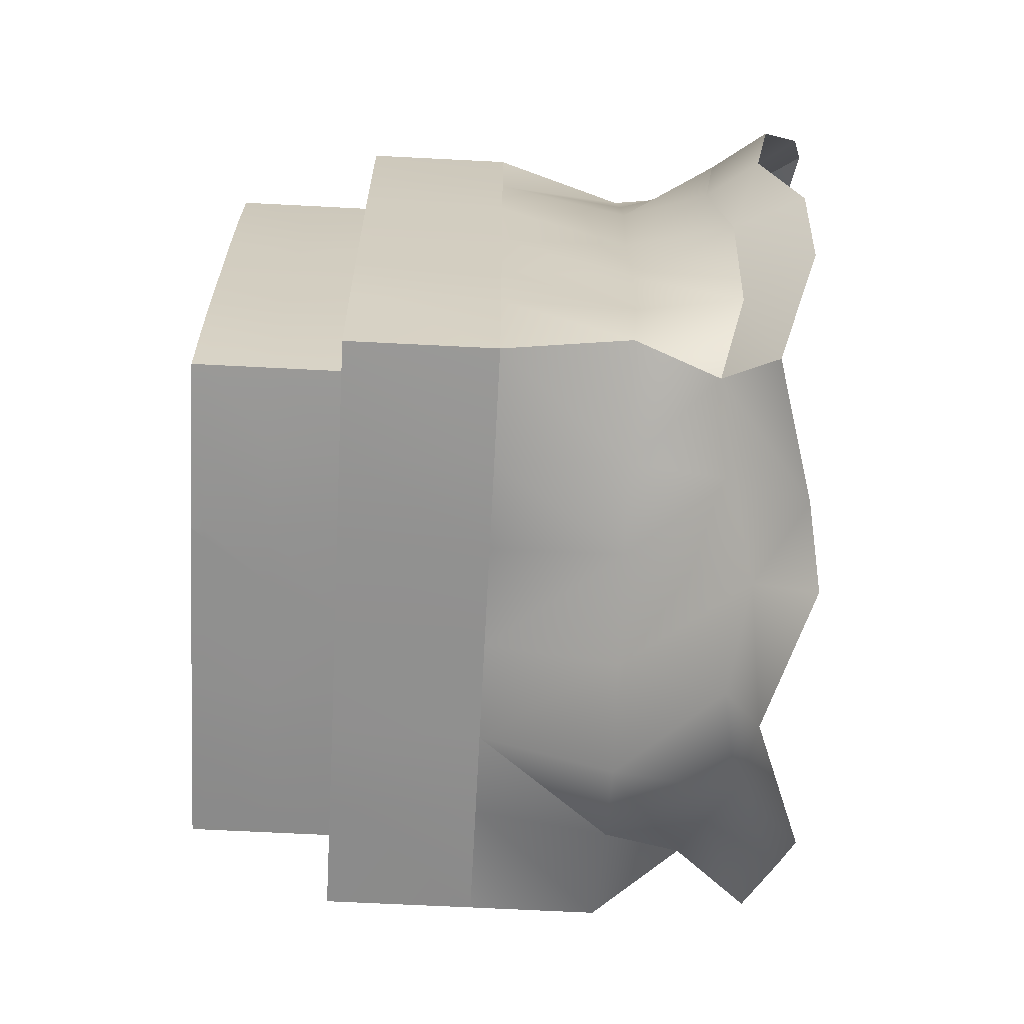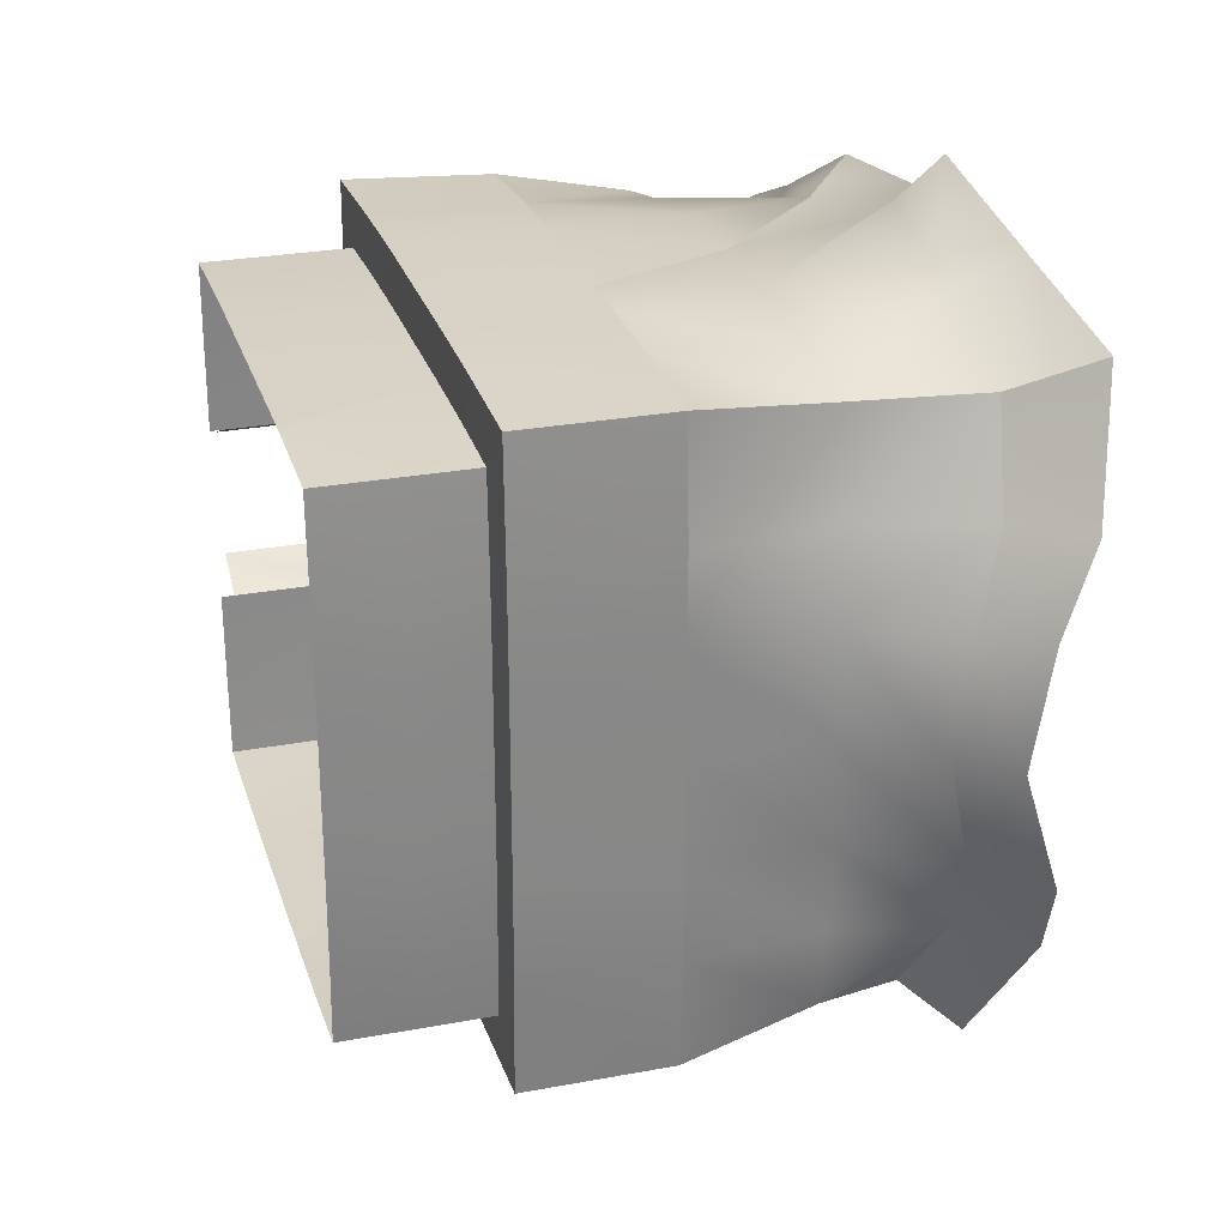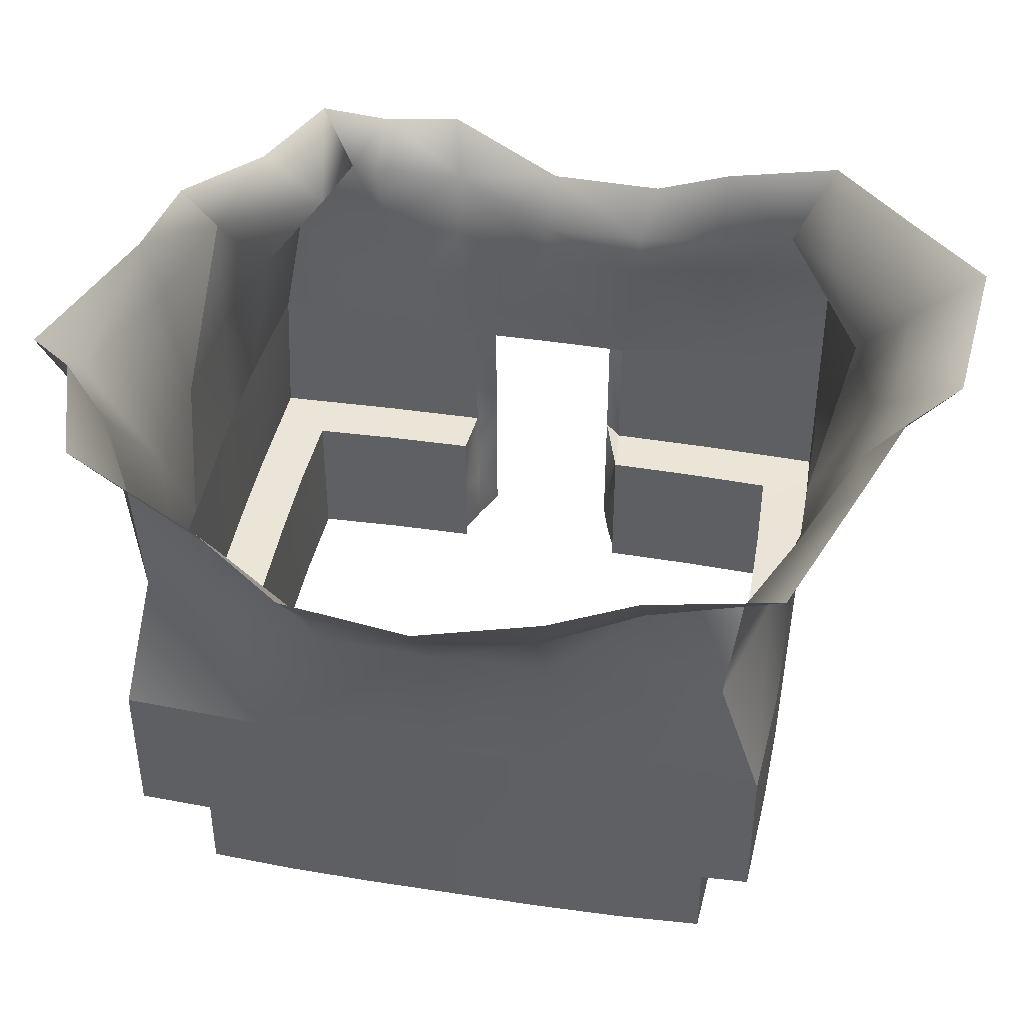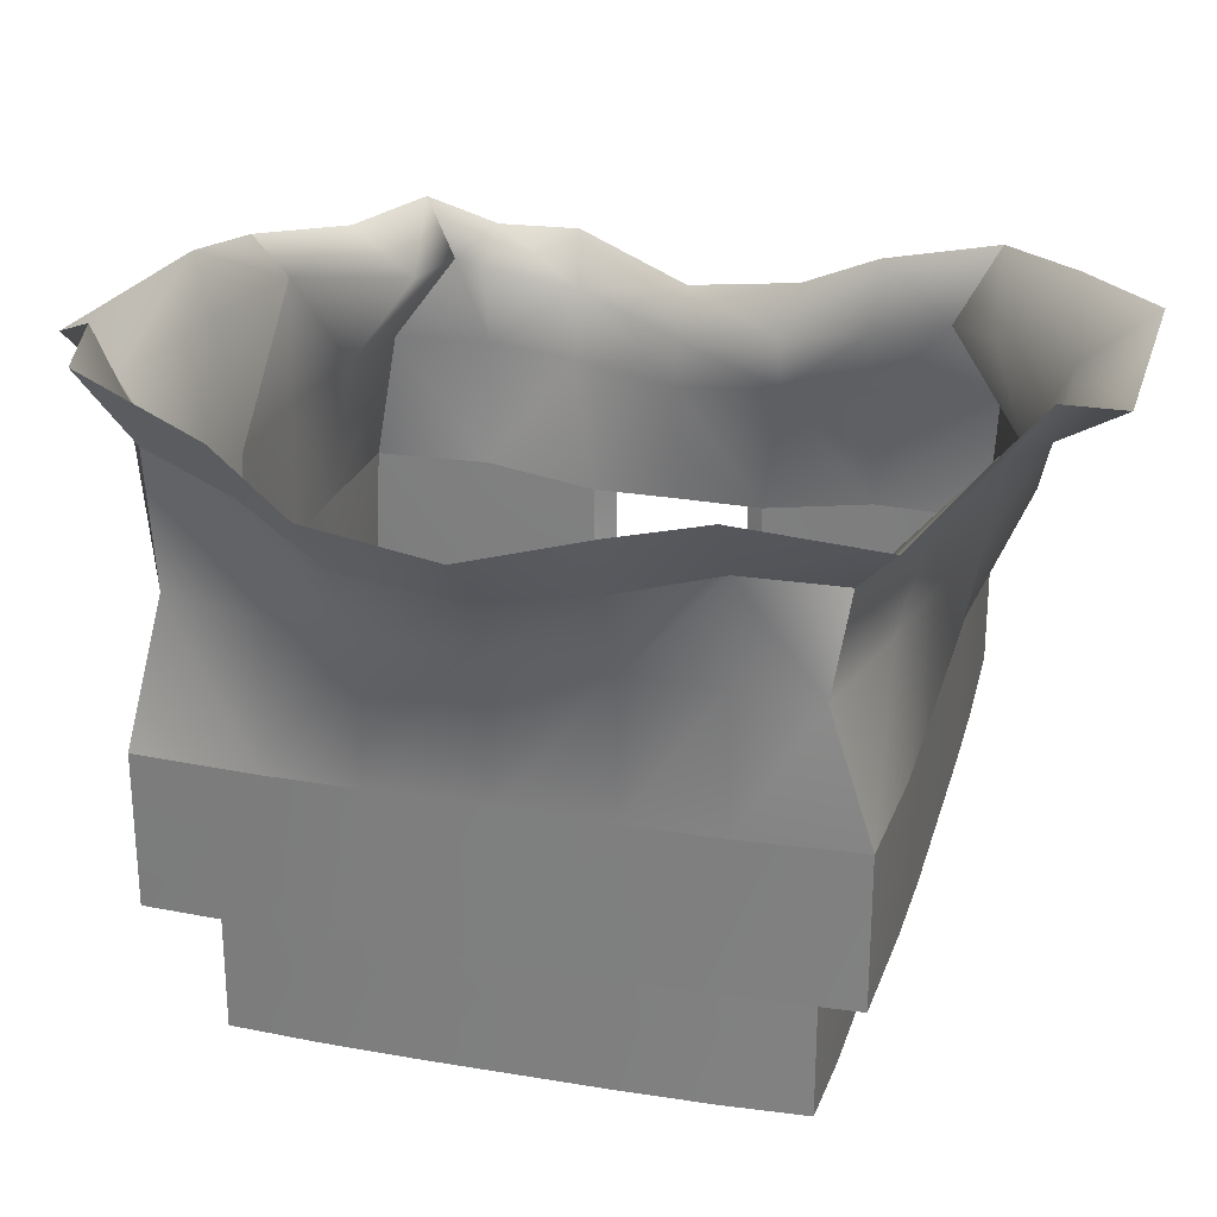
<metadata>
{"format":"obj","ext":"obj","renderer":"f3d","projection":"perspective","resolution":1024,"background":"white","views":[{"elev":-65.6,"azim":87.0,"up":"+Z"},{"elev":27.2,"azim":73.9,"up":"+Z"},{"elev":44.4,"azim":100.3,"up":"+Y"},{"elev":27.3,"azim":104.7,"up":"+Y"}]}
</metadata>
<code>
g Plane02y
v 200 99.67 -66.67
v 198.6 99.67 -134.1
v 198.6 48.48 -134.1
v 200 48.48 -66.67
v 134.2 99.67 -198.5
v 66.67 99.67 -200
v 66.67 48.48 -200
v 134.2 48.48 -198.5
v -0.0002441 99.67 -200
v -66.67 99.67 -200
v -66.67 48.48 -200
v -0.0002441 48.48 -200
v -196.6 99.67 -196.6
v -199 99.67 -134.6
v -199 48.48 -134.6
v -196.6 48.48 -196.6
v -132.8 99.67 -199.1
v -132.8 48.48 -199.1
v 200 99.67 66.67
v 200 99.67 6.104e-05
v 200 48.48 6.104e-05
v 200 48.48 66.67
v 198.8 99.67 133.2
v 198.8 48.48 133.2
v 134.4 99.67 198.9
v 195.6 99.67 196.3
v 195.6 48.48 196.3
v 134.4 48.48 198.9
v -0.0002441 99.67 200
v 66.67 99.67 200
v 66.67 48.48 200
v -0.0002441 48.48 200
v -196.9 99.67 195.6
v -132.9 99.67 198.8
v -132.9 48.48 198.8
v -196.9 48.48 195.6
v -199.1 99.67 133.1
v -196.9 99.67 195.6
v -196.9 48.48 195.6
v -199.1 48.48 133.1
v 237.1 211.9 -145.9
v 236 100.7 -144.9
v 237.4 100.7 -78.42
v 237.5 211.9 -78.42
v 79.08 211.9 -236.8
v 78.98 100.7 -236.8
v 144.9 100.7 -235.4
v 145.9 211.9 -236.5
v -79.32 211.9 -236.8
v -79.42 100.7 -236.8
v -0.2427 100.7 -236.8
v -0.2427 100.7 -236.8
v -0.2427 211.9 -236.8
v -79.32 211.9 -236.8
v -237.5 211.9 -146
v -236.9 99.72 -145.3
v -234.1 99.72 -233.1
v -234.1 211.9 -233.1
v -144.5 211.9 -236.6
v -143.8 100.3 -236
v 237.5 211.9 0.1976
v 237.4 100.7 0.1976
v 237.4 100.7 79.98
v 237.5 211.9 79.98
v 236.3 100.7 144.2
v 237.2 211.9 145
v 232.7 211.9 234.4
v 232.6 100.7 234.4
v 145.1 100.7 237.4
v 146 211.9 238.1
v 79.08 211.9 238.4
v 78.98 100.7 238.4
v 31.89 211.9 238.4
v -0.2427 100.7 238.4
v -0.2427 211.9 238.4
v 31.89 211.9 238.4
v -232 211.9 228.2
v -144.4 211.9 235.8
v -143.9 100.3 237.3
v -234.4 99.72 233.7
v -232 211.9 228.2
v -234.4 99.72 233.7
v -237 99.72 144.1
v -236.6 211.8 144.7
v 235.3 311.6 -144
v 237.1 211.9 -145.9
v 237.5 211.9 -78.42
v 237.5 311.9 -78.42
v 79.08 310.2 -236.8
v 79.08 211.9 -236.8
v 145.9 211.9 -236.5
v 146 308.7 -223.6
v -0.2427 310.9 -257.6
v -79.32 311.3 -278.4
v -79.32 211.9 -236.8
v -0.2427 211.9 -236.8
v -234.1 307.6 -233.1
v -225.7 306.2 -146
v -237.5 211.9 -146
v -234.1 211.9 -233.1
v -144.5 310.8 -261.1
v -144.5 211.9 -236.6
v -79.32 211.9 -236.8
v -144.5 310.8 -261.1
v 237.5 310.1 0.1976
v 237.5 211.9 0.1976
v 237.5 211.9 79.98
v 237.5 311.9 79.98
v -232.2 289.7 0.1976
v -238.6 198.6 0.1976
v -238 198.6 -63.89
v -223.8 300.3 -78.42
v 237.2 211.9 145
v 224.1 312.3 144.4
v 205.9 312.3 216.8
v 232.7 211.9 234.4
v 146 211.9 238.1
v 144.7 312.3 231.6
v 79.08 312.3 245.7
v 79.08 211.9 238.4
v 31.89 211.9 238.4
v -0.2427 211.9 238.4
v -0.2427 312.3 242.1
v 31.89 211.9 238.4
v -224.2 310.8 209
v -164.1 312.3 222.9
v -144.4 211.9 235.8
v -232 211.9 228.2
v -224.2 310.8 209
v -232 211.9 228.2
v -236.6 211.8 144.7
v -247.7 303.3 144
v 247.4 390 -145.3
v 281.7 385.1 -78.42
v 145.1 383.1 -242.5
v 78.66 400.5 -274.7
v -0.2427 386.5 -295.5
v -79.74 400.5 -297.6
v -193.8 373.1 -201.3
v -197.7 359.5 -144.8
v -143.3 387.8 -236.5
v 281.7 370.1 0.1976
v 281.7 380.8 79.98
v -228.5 328.2 0.1976
v -206.5 346 -78.42
v 254.4 406.1 144.6
v 145.8 412.1 256.3
v 219.2 414.7 217
v -0.2427 408.5 254.9
v 78.66 395.3 293.1
v -0.2427 312.3 242.1
v -220.8 377 160.8
v -163 382.2 172.2
v -220.8 377 160.8
v -234.3 366.6 144.9
v 195 99.67 -194.9
v 198.6 99.67 -134.1
v 236 100.7 -144.9
v 232 100.7 -231.3
v 144.9 100.7 -235.4
v 134.2 99.67 -198.5
v 66.67 99.67 -200
v 78.98 100.7 -236.8
v -0.2427 100.7 -236.8
v -0.0002441 99.67 -200
v -200 99.67 -66.67
v -199 99.67 -134.6
v -236.9 99.72 -145.3
v -237.8 99.72 -63.68
v -196.6 99.67 -196.6
v -132.8 99.67 -199.1
v -143.8 100.3 -236
v -234.1 99.72 -233.1
v 200 99.67 -66.67
v 200 99.67 6.104e-05
v 237.4 100.7 0.1976
v 237.4 100.7 -78.42
v 195.6 99.67 196.3
v 232.6 100.7 234.4
v 236.3 100.7 144.2
v 198.8 99.67 133.2
v 134.4 99.67 198.9
v 66.67 99.67 200
v 78.98 100.7 238.4
v 145.1 100.7 237.4
v -66.67 99.67 200
v -79.42 100.7 238.4
v -0.2427 100.7 238.4
v -0.0002441 99.67 200
v -132.9 99.67 198.8
v -143.9 100.3 237.3
v -200 99.67 66.67
v -237.8 99.72 63.28
v -237 99.72 144.1
v -199.1 99.67 133.1
v 284.7 439 -146.3
v 247.4 390 -145.3
v 281.7 385.1 -78.42
v 309.8 434.9 -88.36
v 146.3 434.3 -279.3
v 88.03 444.1 -302.8
v -0.2427 406.6 -341.3
v -89.09 440.5 -349.5
v -223.7 405.1 -145.4
v -221.6 424 -230
v -144.6 439 -290.8
v 309.8 408.2 0.1976
v 281.7 370.1 0.1976
v 281.7 380.8 79.98
v 309.8 422.8 88.76
v -263.7 356.4 0.1976
v -233 378.3 -88.36
v 289.4 454.9 145.2
v 254.4 406.1 144.6
v 146.3 458.3 277.1
v 247.3 473.5 244.5
v -0.2427 452.6 268.6
v 88.03 425.5 324.7
v -245.1 413.1 188.7
v -171.9 414 220.4
v -278.9 384.3 145.2
v -245.1 413.1 188.7
v -200 48.48 -66.67
v -219.9 48.48 -59.24
v -219.8 0.4714 -59.32
v -200 -0.0002823 -66.67
v -200 48.48 66.67
v -219.9 48.48 58.22
v -237.8 99.72 63.28
v -200 99.67 66.67
v -243.3 197.6 -52.32
v -243.3 106.5 -52.32
v -237.8 99.72 -63.68
v -238 198.6 -63.89
v -238.6 198.6 0.1976
v -243.6 197.6 6.104e-05
v -243.3 197.6 -52.32
v -238 198.6 -63.89
v -243.3 106.5 46.95
v -243.3 197.6 46.95
v -238 198.6 63.28
v -237.8 99.72 63.28
v -243.3 106.5 -52.32
v -237.8 99.72 -63.68
v -200 99.67 -66.67
v -219.9 48.48 58.22
v -243.2 48.48 46.76
v -243.2 48.48 -52.31
v -243.2 1.164 -52.29
v 66.67 -0.0002823 -200
v 66.67 -9.662 -200
v 134.2 -9.662 -198.5
v 134.2 -0.0002823 -198.5
v -66.67 -0.0002823 -200
v -66.67 -9.662 -200
v -0.0002441 -9.662 -200
v -0.0002441 -0.0002823 -200
v -132.8 -0.0002823 -199.1
v -132.8 -9.662 -199.1
v 200 -0.0002823 66.67
v 200 -9.662 66.67
v 198.8 -9.662 133.2
v 198.8 -0.0002823 133.2
v 198.6 -0.0002823 -134.1
v 198.6 -9.662 -134.1
v 200 -9.662 -66.67
v 200 -0.0002823 -66.67
v -199 -0.0002823 -134.6
v -199 -9.662 -134.6
v -196.6 -9.662 -196.6
v -196.6 -0.0002823 -196.6
v 200 -0.0002823 6.104e-05
v 200 -9.662 6.104e-05
v 195.6 -0.0002823 196.3
v 195.6 -9.662 196.3
v 134.4 -9.662 198.9
v 134.4 -0.0002823 198.9
v 66.67 -0.0002823 200
v 66.67 -9.662 200
v -0.0002441 -9.662 200
v -0.0002441 -0.0002823 200
v -132.9 -0.0002823 198.8
v -132.9 -9.662 198.8
v -196.9 -9.662 195.6
v -196.9 -0.0002823 195.6
v -196.9 -0.0002823 195.6
v -196.9 -9.662 195.6
v -199.1 -9.662 133.1
v -199.1 -0.0002823 133.1
v -200 99.67 -66.67
v -200 -0.0002823 66.67
v -219.8 0.4714 58.06
v -243.2 1.164 46.6
v -0.0002441 99.67 -200
v 23.53 48.48 -200
v -66.67 48.48 200
v -66.67 99.67 200
v -79.42 100.7 238.4
v -79.32 211.9 238.4
v -79.32 211.9 238.4
v -83.35 312.3 238.4
v -92.87 402.2 238.4
v -92.87 402.2 238.4
v -66.67 99.67 -200
v -0.0002441 99.67 -200
v -0.2427 100.7 -236.8
v -79.42 100.7 -236.8
v 66.67 99.67 200
v 78.98 100.7 238.4
v -97.22 429.7 265.9
v 66.67 -9.662 -200
v 59.5 -0.0002823 -200
v -66.67 -9.662 200
v -66.67 -0.0002823 200
v 59.5 -0.0002823 -200
v -249.7 295.7 79.98
v -238 198.6 63.28
v -262 345.8 79.98
v 200 99.67 66.67
v 237.4 100.7 79.98
v -295.4 379.9 88.76
v -238 198.6 63.28
v -243.3 197.6 46.95
v 195 48.48 -194.9
v 195 99.67 -194.9
v 88.88 48.48 200
v 88.88 48.48 200
v 232 100.7 -231.3
v 232.1 211.9 -231.3
v 232.1 211.9 -231.3
v 232.1 308 -200.9
v 209.2 371.6 -209.5
v 237.3 409.4 -238.1
v 195 -9.662 -194.9
v 195 -0.0002823 -194.9
v 111 -9.662 199.9
v 107.3 -0.0002823 199.9
v 107.3 -0.0002823 199.9
v -196.6 99.67 -196.6
v -196.6 48.48 -196.6
v -234.1 211.9 -233.1
v -234.1 99.72 -233.1
v -234.1 307.6 -233.1
v -234.1 211.9 -233.1
v -193.8 373.1 -201.3
v -193.8 373.1 -201.3
v -196.9 99.67 195.6
v -234.4 99.72 233.7
v -221.6 424 -230
v -97.22 429.7 265.9
v -196.6 -0.0002823 -196.6
v -196.6 -9.662 -196.6
v 195.6 48.48 196.3
v 195.6 99.67 196.3
v -200 48.48 66.67
v -200 99.67 66.67
v 232.6 100.7 234.4
v 232.7 211.9 234.4
v -237.8 99.72 63.28
v -238 198.6 63.28
v 205.9 312.3 216.8
v 232.7 211.9 234.4
v 219.2 414.7 217
v 219.2 414.7 217
v 247.3 473.5 244.5
v 195.6 -9.662 196.3
v 195.6 -0.0002823 196.3
v -200 -9.662 66.67
v -200 -0.0002823 66.67
v 195 99.67 -194.9
v 195 48.48 -194.9
v -200 99.67 -66.67
v -200 48.48 -66.67
v 232.1 211.9 -231.3
v 232 100.7 -231.3
v -238 198.6 -63.89
v -237.8 99.72 -63.68
v 232.1 308 -200.9
v 232.1 211.9 -231.3
v 209.2 371.6 -209.5
v 237.3 409.4 -238.1
v 209.2 371.6 -209.5
v 195 -0.0002823 -194.9
v 195 -9.662 -194.9
v -200 -0.0002823 -66.67
v -200 -9.662 -66.67
v 23.53 48.48 -200
v 78.98 100.7 238.4
v 66.67 99.67 200
v 111 -9.662 199.9
f 3 1 2
f 1 3 4
f 7 5 6
f 5 7 8
f 11 9 10
f 9 11 12
f 15 13 14
f 13 15 16
f 18 10 17
f 10 18 11
f 21 19 20
f 19 21 22
f 22 23 19
f 23 22 24
f 27 25 26
f 25 27 28
f 31 29 30
f 29 31 32
f 35 33 34
f 33 35 36
f 39 37 38
f 37 39 40
f 252 250 251
f 250 252 253
f 256 254 255
f 254 256 257
f 255 258 259
f 258 255 254
f 262 260 261
f 260 262 263
f 266 264 265
f 264 266 267
f 270 268 269
f 268 270 271
f 261 272 273
f 272 261 260
f 276 274 275
f 274 276 277
f 280 278 279
f 278 280 281
f 284 282 283
f 282 284 285
f 288 286 287
f 286 288 289
f 267 3 264
f 3 267 4
f 253 7 250
f 7 253 8
f 257 11 254
f 11 257 12
f 271 15 268
f 15 271 16
f 254 18 258
f 18 254 11
f 260 21 272
f 21 260 22
f 263 22 260
f 22 263 24
f 277 27 274
f 27 277 28
f 281 31 278
f 31 281 32
f 285 35 282
f 35 285 36
f 289 39 286
f 39 289 40
f 7 294 295
f 294 7 6
f 296 29 32
f 29 296 297
f 311 257 256
f 312 251 250
f 313 281 280
f 281 313 314
f 315 12 257
f 295 250 7
f 314 32 281
f 32 314 296
f 21 1 4
f 1 21 20
f 273 267 266
f 267 273 272
f 272 4 267
f 4 272 21
f 324 5 8
f 5 324 325
f 326 25 28
f 327 31 30
f 334 253 252
f 253 334 335
f 336 277 276
f 337 279 278
f 335 8 253
f 8 335 324
f 338 28 277
f 327 278 31
f 18 339 340
f 339 18 17
f 35 297 296
f 297 35 34
f 259 351 352
f 351 259 258
f 283 314 313
f 314 283 282
f 258 340 351
f 340 258 18
f 282 296 314
f 296 282 35
f 353 23 24
f 23 353 354
f 355 37 40
f 37 355 356
f 366 263 262
f 263 366 367
f 368 289 288
f 289 368 369
f 367 24 263
f 24 367 353
f 369 40 289
f 40 369 355
f 3 370 371
f 370 3 2
f 15 372 373
f 372 15 14
f 265 383 384
f 383 265 264
f 269 385 386
f 385 269 268
f 264 371 383
f 371 264 3
f 268 373 385
f 373 268 15
f 387 9 12
f 312 250 295
f 12 315 387
f 257 311 315
f 25 326 389
f 337 278 327
f 28 338 326
f 390 279 337
f 277 336 338
f 43 41 42
f 41 43 44
f 63 61 62
f 61 63 64
f 65 64 63
f 64 65 66
f 62 44 43
f 44 62 61
f 357 66 65
f 66 357 358
f 42 374 375
f 374 42 41
f 47 45 46
f 45 47 48
f 51 49 50
f 54 52 53
f 57 55 56
f 55 57 58
f 50 59 60
f 59 50 49
f 69 67 68
f 67 69 70
f 73 71 72
f 76 74 75
f 79 77 78
f 77 79 80
f 83 81 82
f 81 83 84
f 46 53 52
f 53 46 45
f 298 75 74
f 75 298 299
f 328 48 47
f 48 328 329
f 72 70 69
f 70 72 71
f 60 341 342
f 341 60 59
f 79 299 298
f 299 79 78
f 359 84 83
f 84 359 360
f 56 376 377
f 376 56 55
f 74 76 388
f 87 85 86
f 85 87 88
f 107 105 106
f 105 107 108
f 113 108 107
f 108 113 114
f 88 133 85
f 133 88 134
f 108 142 105
f 142 108 143
f 108 146 143
f 146 108 114
f 106 88 87
f 88 106 105
f 105 134 88
f 134 105 142
f 113 361 114
f 361 113 362
f 114 363 146
f 363 114 361
f 86 378 379
f 378 86 85
f 378 133 380
f 133 378 85
f 91 89 90
f 89 91 92
f 95 93 94
f 93 95 96
f 99 97 98
f 97 99 100
f 103 101 102
f 104 95 94
f 111 109 110
f 109 111 112
f 117 115 116
f 115 117 118
f 121 119 120
f 124 122 123
f 127 125 126
f 125 127 128
f 131 129 130
f 129 131 132
f 89 135 136
f 135 89 92
f 94 137 138
f 137 94 93
f 98 139 140
f 139 98 97
f 104 138 141
f 138 104 94
f 112 144 109
f 144 112 145
f 115 147 148
f 147 115 118
f 119 149 150
f 149 119 151
f 126 152 153
f 152 126 125
f 132 154 129
f 154 132 155
f 198 196 197
f 196 198 199
f 136 200 201
f 200 136 135
f 138 202 203
f 202 138 137
f 139 204 140
f 204 139 205
f 138 206 141
f 206 138 203
f 209 207 208
f 207 209 210
f 145 211 144
f 211 145 212
f 209 213 210
f 213 209 214
f 148 215 216
f 215 148 147
f 150 217 218
f 217 150 149
f 153 219 220
f 219 153 152
f 154 221 222
f 221 154 155
f 237 235 236
f 235 237 238
f 96 89 93
f 89 96 90
f 300 123 122
f 123 300 301
f 93 136 137
f 136 93 89
f 301 302 123
f 149 151 303
f 136 202 137
f 202 136 201
f 303 217 149
f 217 303 310
f 317 109 316
f 109 317 110
f 109 318 316
f 318 109 144
f 198 207 199
f 207 198 208
f 318 211 321
f 211 318 144
f 323 235 322
f 235 323 236
f 330 92 91
f 92 330 331
f 120 118 117
f 118 120 119
f 92 332 135
f 332 92 331
f 119 147 118
f 147 119 150
f 332 200 135
f 200 332 333
f 147 218 215
f 218 147 150
f 102 343 344
f 343 102 101
f 127 301 300
f 301 127 126
f 101 345 343
f 346 104 141
f 126 302 301
f 302 126 153
f 141 349 346
f 349 141 206
f 302 220 350
f 220 302 153
f 131 316 132
f 316 131 317
f 132 318 155
f 318 132 316
f 364 213 214
f 213 364 365
f 318 221 155
f 221 318 321
f 99 112 111
f 112 99 98
f 112 140 145
f 140 112 98
f 197 381 382
f 381 197 196
f 140 212 145
f 212 140 204
f 151 119 121
f 158 156 157
f 156 158 159
f 160 156 159
f 156 160 161
f 164 162 163
f 162 164 165
f 168 166 167
f 166 168 169
f 172 170 171
f 170 172 173
f 176 174 175
f 174 176 177
f 180 178 179
f 178 180 181
f 184 182 183
f 182 184 185
f 188 186 187
f 186 188 189
f 187 190 191
f 190 187 186
f 194 192 193
f 192 194 195
f 306 304 305
f 304 306 307
f 188 308 189
f 308 188 309
f 176 319 320
f 319 176 175
f 163 161 160
f 161 163 162
f 185 178 182
f 178 185 179
f 307 171 304
f 171 307 172
f 191 347 348
f 347 191 190
f 320 181 180
f 181 320 319
f 194 347 195
f 347 194 348
f 177 157 174
f 157 177 158
f 168 170 173
f 170 168 167
f 225 223 224
f 223 225 226
f 229 227 228
f 227 229 230
f 233 231 232
f 231 233 234
f 241 239 240
f 239 241 242
f 245 243 244
f 239 246 247
f 246 239 242
f 249 224 248
f 224 249 225
f 224 290 233
f 290 224 223
f 292 227 291
f 227 292 228
f 293 246 292
f 246 293 247
f 248 233 232
f 233 248 224

</code>
